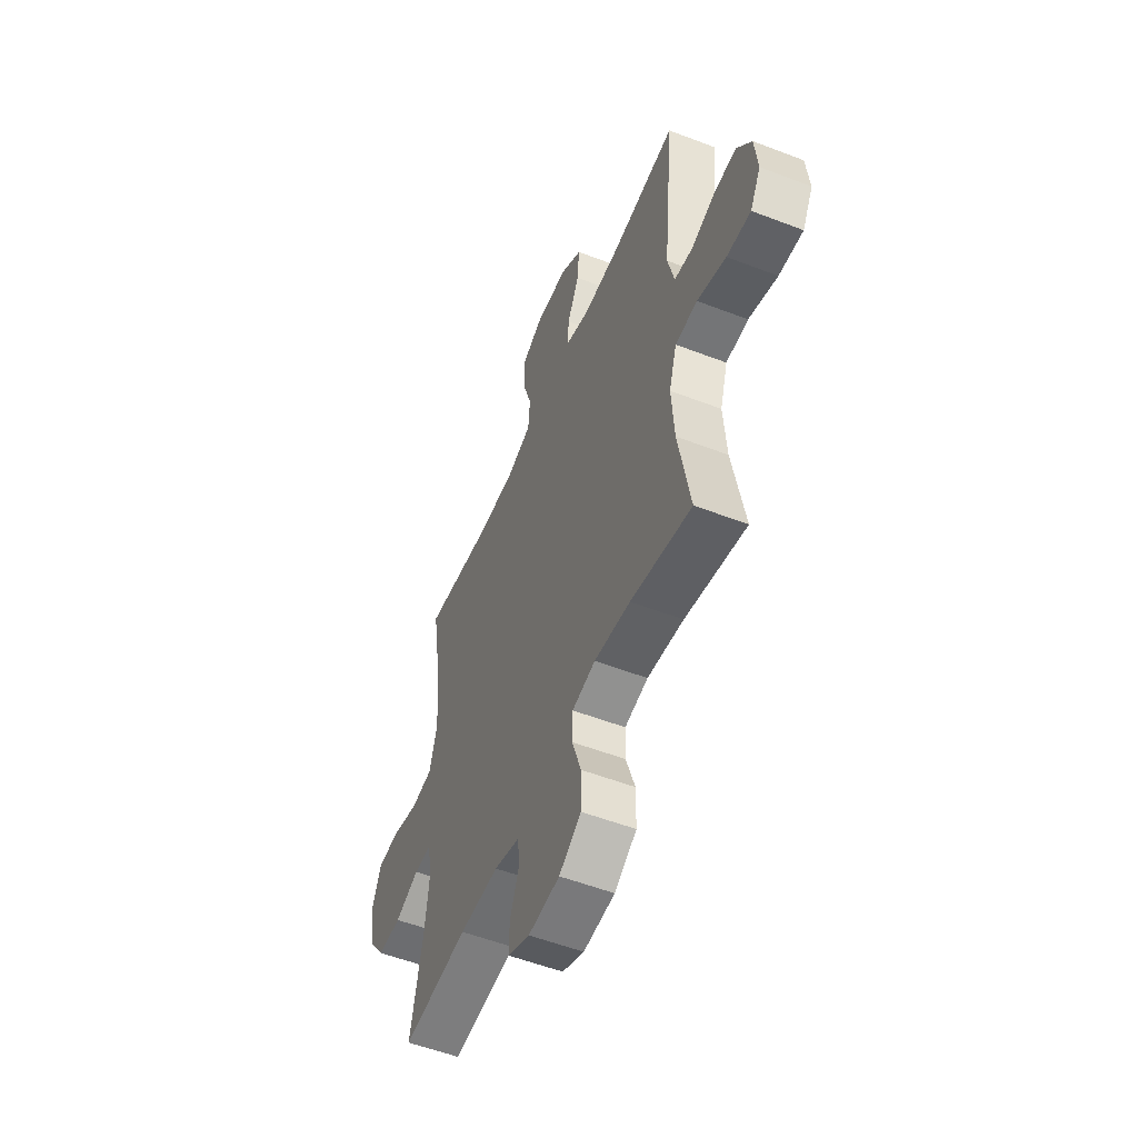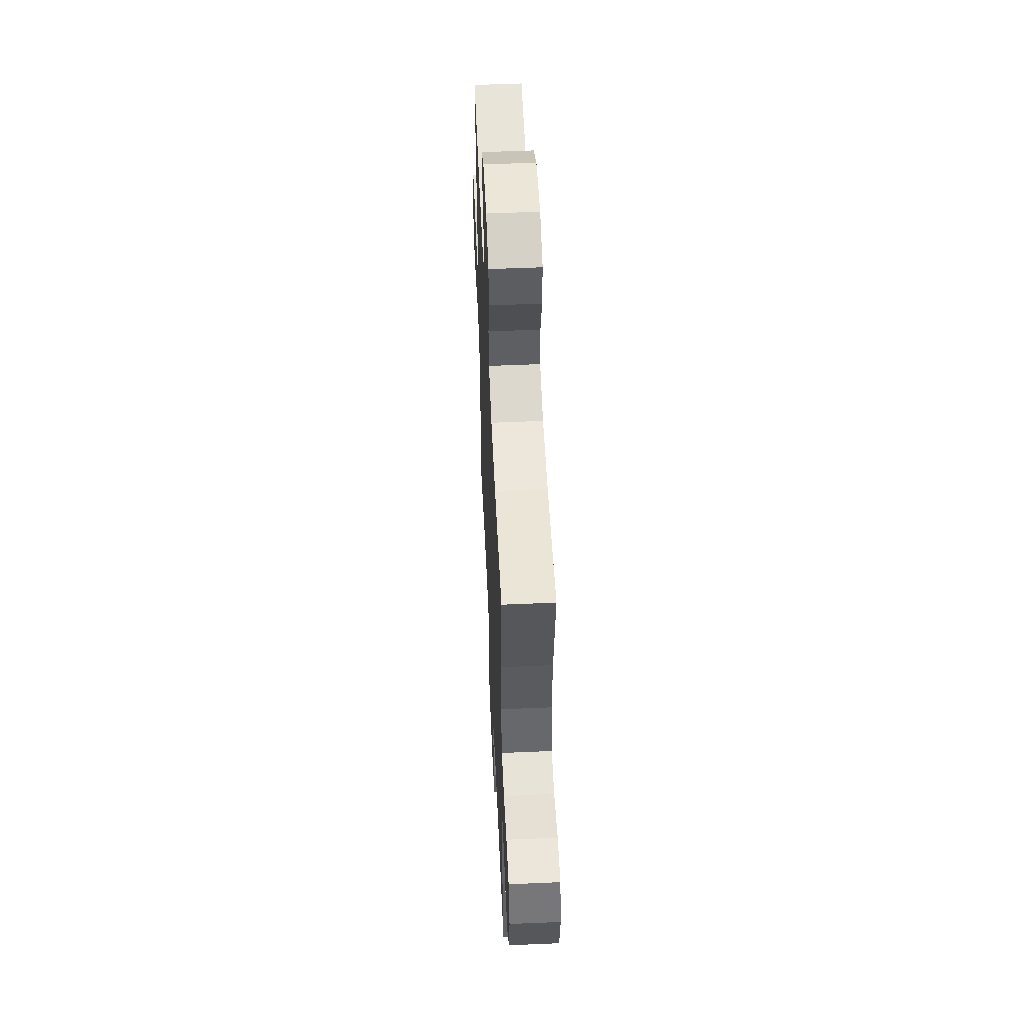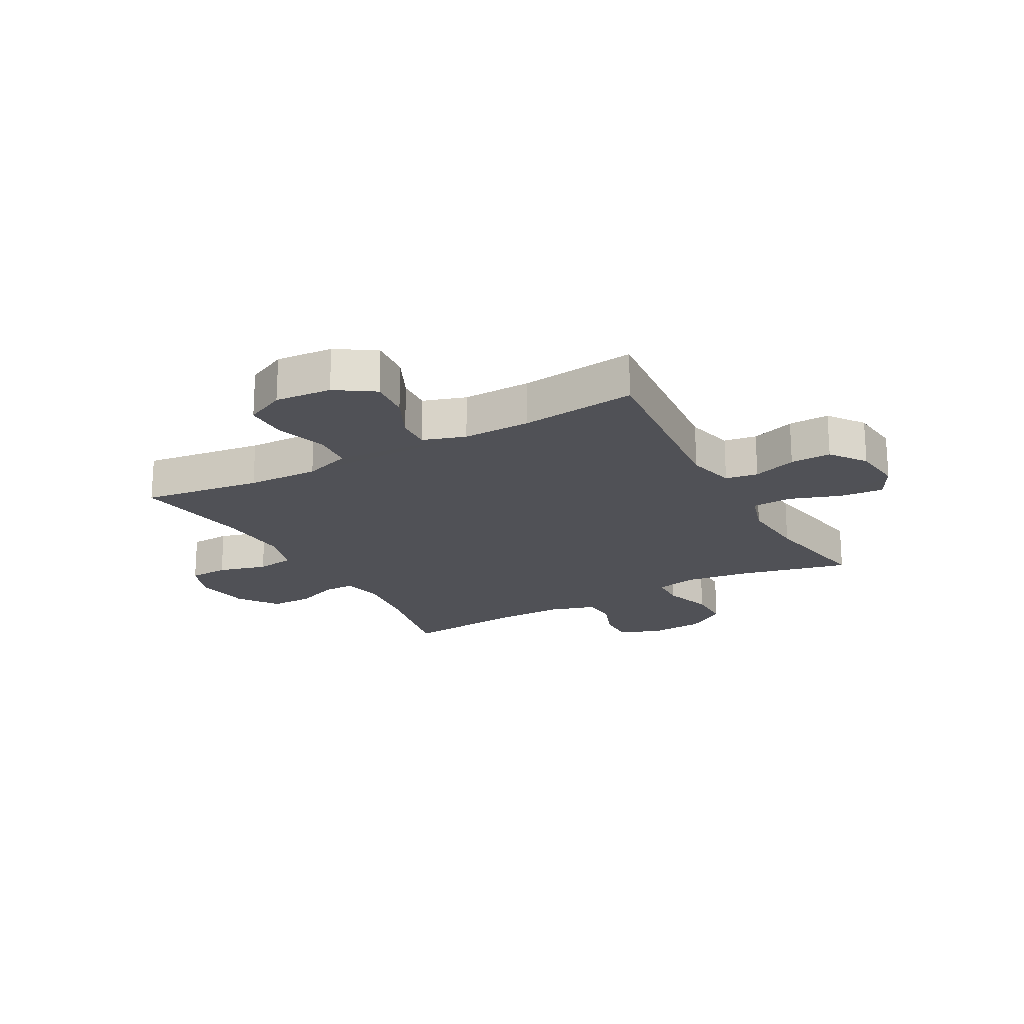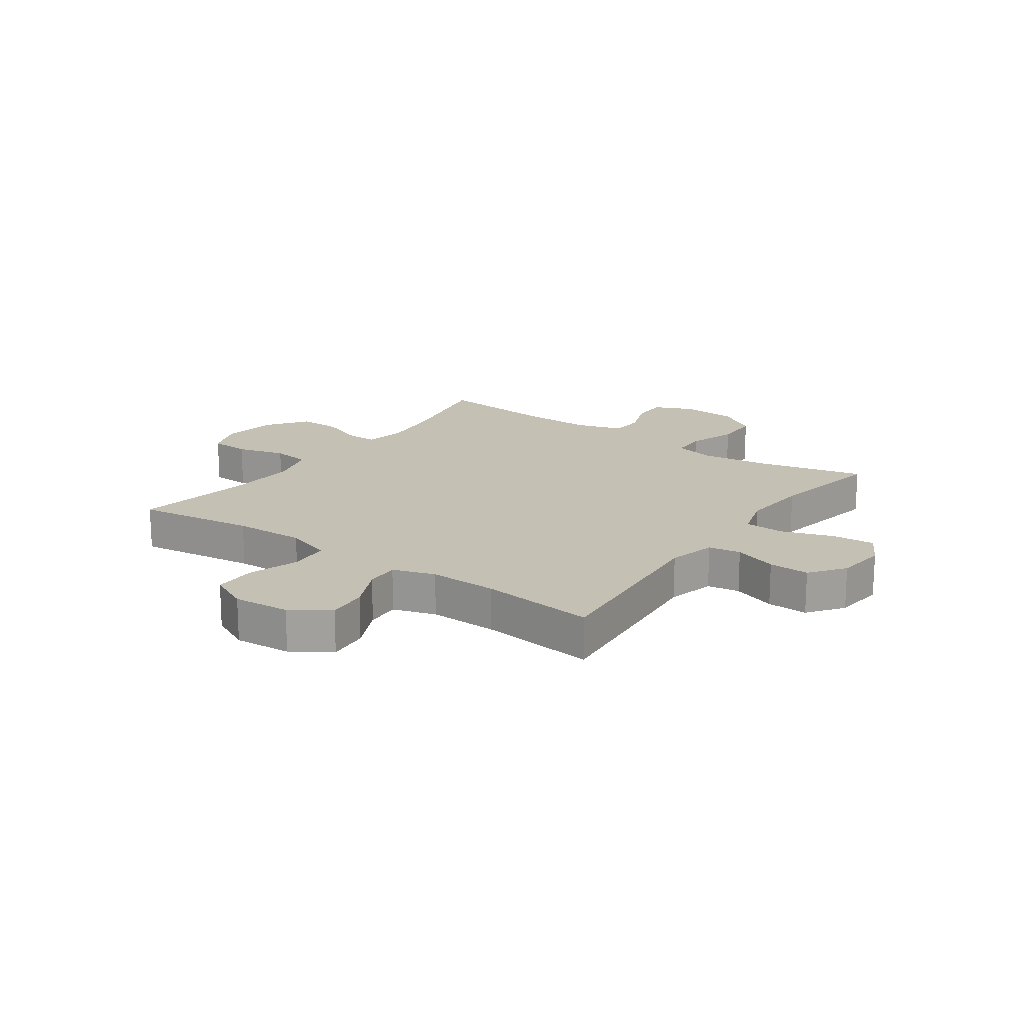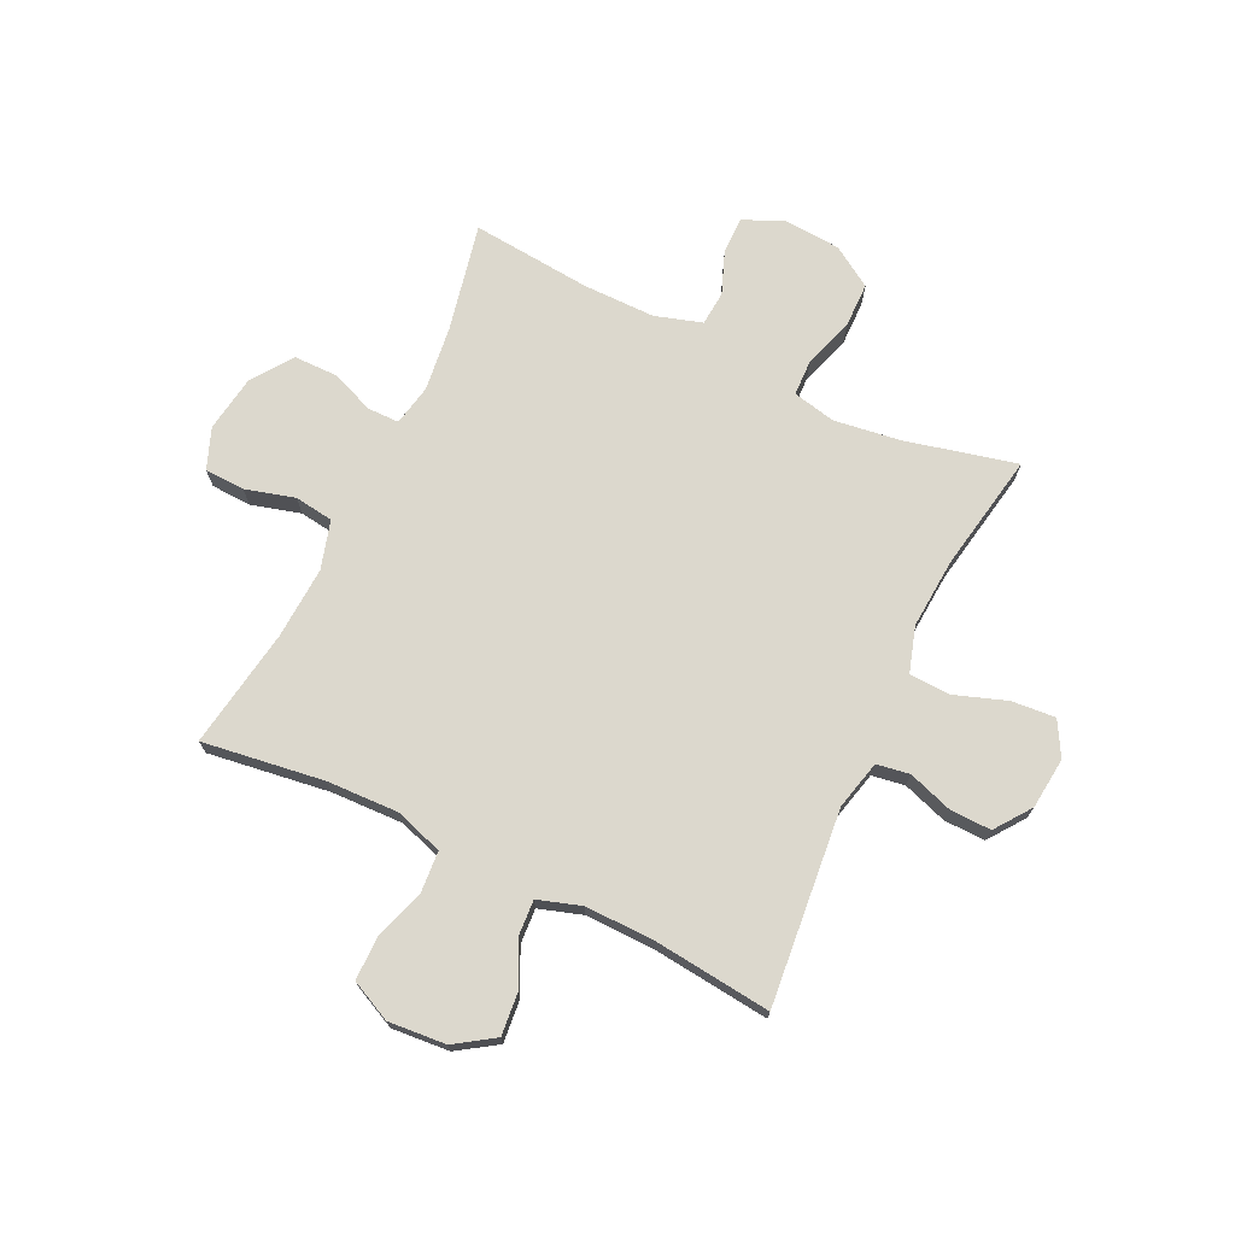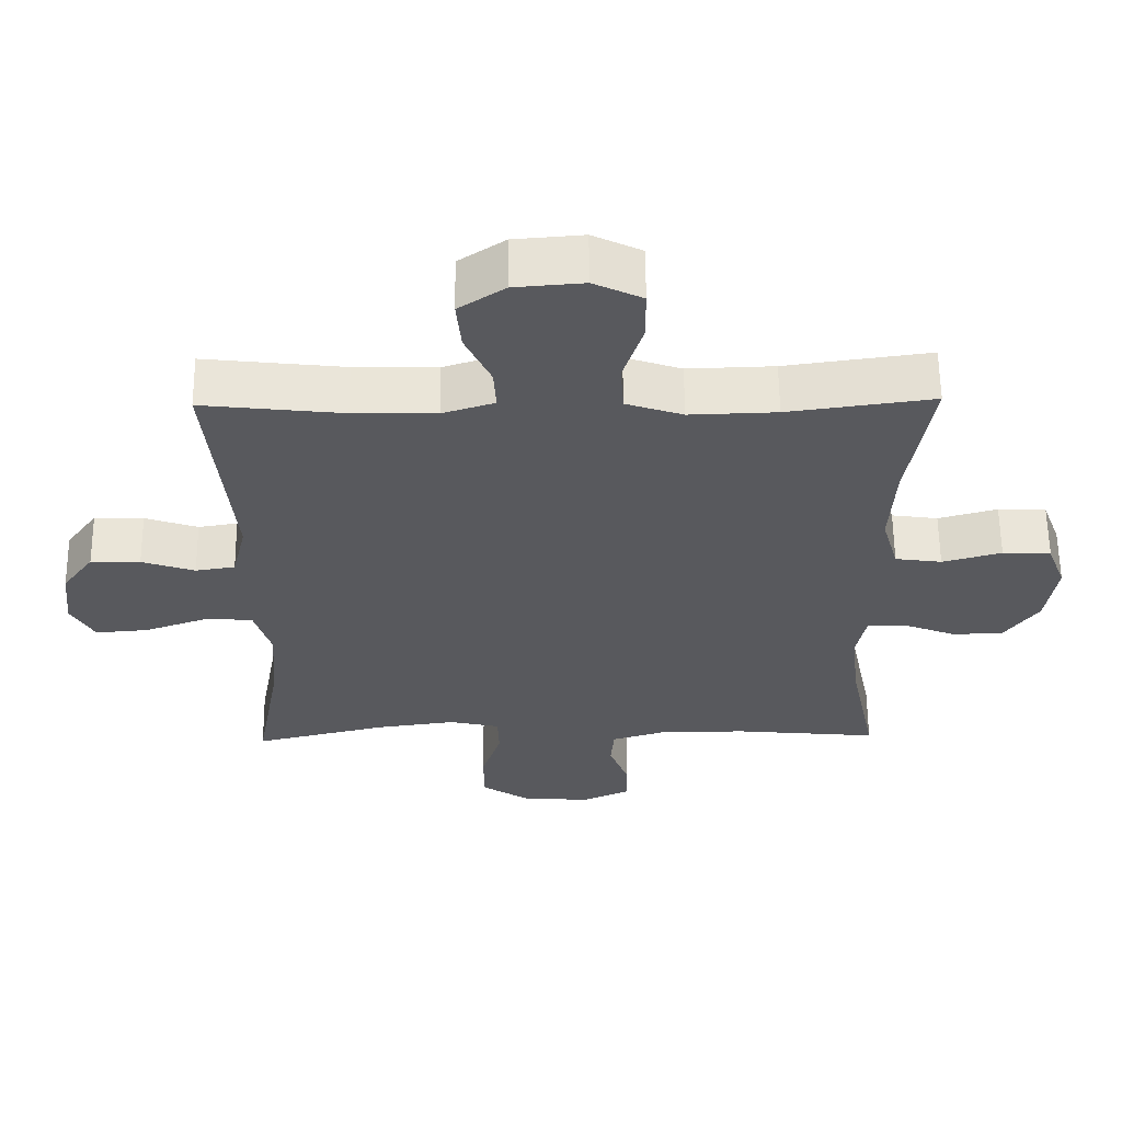
<metadata>
{"format":"obj","ext":"obj","renderer":"f3d","projection":"perspective","resolution":1024,"background":"white","views":[{"elev":-54.1,"azim":67.7,"up":"+Z"},{"elev":53.9,"azim":-92.6,"up":"+Z"},{"elev":-20.3,"azim":28.9,"up":"+Y"},{"elev":18.0,"azim":35.5,"up":"+Y"},{"elev":72.4,"azim":25.5,"up":"+Y"},{"elev":59.7,"azim":179.4,"up":"+Z"}]}
</metadata>
<code>
o path7088
v 0.2929 0.0375 0.4735
v 0.1704 0.0375 0.4712
v 0.09396 0.0375 0.4957
v 0.09759 0.0375 0.5571
v 0.1356 0.0375 0.6371
v 0.1425 0.0375 0.7108
v 0.07406 0.0375 0.7563
v -0.02782 0.0375 0.7645
v -0.09985 0.0375 0.73
v -0.09991 0.0375 0.6536
v -0.07061 0.0375 0.5626
v -0.07575 0.0375 0.4907
v -0.1595 0.0375 0.4627
v -0.2875 0.0375 0.4668
v -0.5014 0.0375 0.4965
v -0.4671 0.0375 0.2851
v -0.4596 0.0375 0.1576
v -0.4841 0.0375 0.07237
v -0.5525 0.0375 0.06291
v -0.6396 0.0375 0.08711
v -0.7106 0.0375 0.08384
v -0.738 0.0375 0.01212
v -0.7224 0.0375 -0.08862
v -0.6715 0.0375 -0.1588
v -0.596 0.0375 -0.1589
v -0.518 0.0375 -0.129
v -0.4629 0.0375 -0.1292
v -0.4483 0.0375 -0.2013
v -0.4617 0.0375 -0.3146
v -0.5014 0.0375 -0.5054
v -0.2898 0.0375 -0.4856
v -0.1631 0.0375 -0.4852
v -0.08016 0.0375 -0.5106
v -0.07506 0.0375 -0.5708
v -0.1042 0.0375 -0.6464
v -0.1048 0.0375 -0.7109
v -0.03441 0.0375 -0.7422
v 0.06678 0.0375 -0.7353
v 0.1381 0.0375 -0.6895
v 0.139 0.0375 -0.6097
v 0.1101 0.0375 -0.5223
v 0.1121 0.0375 -0.459
v 0.1873 0.0375 -0.4425
v 0.3042 0.0375 -0.4586
v 0.5003 0.0375 -0.5054
v 0.4625 0.0375 -0.2978
v 0.4534 0.0375 -0.1739
v 0.4782 0.0375 -0.09352
v 0.5496 0.0375 -0.09054
v 0.6419 0.0375 -0.1228
v 0.7194 0.0375 -0.1292
v 0.7533 0.0375 -0.0683
v 0.7435 0.0375 0.02232
v 0.6972 0.0375 0.08544
v 0.6242 0.0375 0.08344
v 0.5462 0.0375 0.05697
v 0.4879 0.0375 0.06632
v 0.4669 0.0375 0.1528
v 0.5003 0.0375 0.4965
v 0.2929 -0.0375 0.4735
v 0.1704 -0.0375 0.4712
v 0.09396 -0.0375 0.4957
v 0.09759 -0.0375 0.5571
v 0.1356 -0.0375 0.6371
v 0.1425 -0.0375 0.7108
v 0.07406 -0.0375 0.7563
v -0.02782 -0.0375 0.7645
v -0.09985 -0.0375 0.73
v -0.09991 -0.0375 0.6536
v -0.07061 -0.0375 0.5626
v -0.07575 -0.0375 0.4907
v -0.1595 -0.0375 0.4627
v -0.2875 -0.0375 0.4668
v -0.5014 -0.0375 0.4965
v -0.4671 -0.0375 0.2851
v -0.4596 -0.0375 0.1576
v -0.4841 -0.0375 0.07237
v -0.5525 -0.0375 0.06291
v -0.6396 -0.0375 0.08711
v -0.7106 -0.0375 0.08384
v -0.738 -0.0375 0.01212
v -0.7224 -0.0375 -0.08862
v -0.6715 -0.0375 -0.1588
v -0.596 -0.0375 -0.1589
v -0.518 -0.0375 -0.129
v -0.4629 -0.0375 -0.1292
v -0.4483 -0.0375 -0.2013
v -0.4617 -0.0375 -0.3146
v -0.5014 -0.0375 -0.5054
v -0.2898 -0.0375 -0.4856
v -0.1631 -0.0375 -0.4852
v -0.08016 -0.0375 -0.5106
v -0.07506 -0.0375 -0.5708
v -0.1042 -0.0375 -0.6464
v -0.1048 -0.0375 -0.7109
v -0.03441 -0.0375 -0.7422
v 0.06678 -0.0375 -0.7353
v 0.1381 -0.0375 -0.6895
v 0.139 -0.0375 -0.6097
v 0.1101 -0.0375 -0.5223
v 0.1121 -0.0375 -0.459
v 0.1873 -0.0375 -0.4425
v 0.3042 -0.0375 -0.4586
v 0.5003 -0.0375 -0.5054
v 0.4625 -0.0375 -0.2978
v 0.4534 -0.0375 -0.1739
v 0.4782 -0.0375 -0.09352
v 0.5496 -0.0375 -0.09054
v 0.6419 -0.0375 -0.1228
v 0.7194 -0.0375 -0.1292
v 0.7533 -0.0375 -0.0683
v 0.7435 -0.0375 0.02232
v 0.6972 -0.0375 0.08544
v 0.6242 -0.0375 0.08344
v 0.5462 -0.0375 0.05697
v 0.4879 -0.0375 0.06632
v 0.4669 -0.0375 0.1528
v 0.5003 -0.0375 0.4965
v 0.7194 0.0375 -0.1292
v 0.7194 0.0375 -0.1292
v 0.7533 0.0375 -0.0683
v 0.7435 0.0375 0.02232
v 0.6972 0.0375 0.08544
v 0.6419 0.0375 -0.1228
v 0.6242 0.0375 0.08344
v 0.5496 0.0375 -0.09054
v 0.5462 0.0375 0.05697
v 0.4782 0.0375 -0.09352
v 0.4782 0.0375 -0.09352
v 0.4879 0.0375 0.06632
v 0.4879 0.0375 0.06632
v 0.4669 0.0375 0.1528
v 0.5003 0.0375 -0.5054
v 0.5003 0.0375 -0.5054
v 0.4625 0.0375 -0.2978
v 0.4534 0.0375 -0.1739
v 0.5003 0.0375 0.4965
v 0.5003 0.0375 0.4965
v 0.3042 0.0375 -0.4586
v 0.2929 0.0375 0.4735
v 0.1873 0.0375 -0.4425
v 0.1704 0.0375 0.4712
v 0.1121 0.0375 -0.459
v 0.1121 0.0375 -0.459
v 0.09396 0.0375 0.4957
v 0.09396 0.0375 0.4957
v 0.1356 0.0375 0.6371
v 0.1425 0.0375 0.7108
v 0.1425 0.0375 0.7108
v 0.07406 0.0375 0.7563
v 0.1381 0.0375 -0.6895
v 0.139 0.0375 -0.6097
v 0.1101 0.0375 -0.5223
v 0.06678 0.0375 -0.7353
v 0.09759 0.0375 0.5571
v -0.02782 0.0375 0.7645
v -0.03441 0.0375 -0.7422
v -0.09985 0.0375 0.73
v -0.09985 0.0375 0.73
v -0.1048 0.0375 -0.7109
v -0.1048 0.0375 -0.7109
v -0.07061 0.0375 0.5626
v -0.07575 0.0375 0.4907
v -0.07575 0.0375 0.4907
v -0.09991 0.0375 0.6536
v -0.1042 0.0375 -0.6464
v -0.07506 0.0375 -0.5708
v -0.08016 0.0375 -0.5106
v -0.08016 0.0375 -0.5106
v -0.1595 0.0375 0.4627
v -0.1631 0.0375 -0.4852
v -0.2875 0.0375 0.4668
v -0.2898 0.0375 -0.4856
v -0.5014 0.0375 -0.5054
v -0.5014 0.0375 -0.5054
v -0.4483 0.0375 -0.2013
v -0.4617 0.0375 -0.3146
v -0.4629 0.0375 -0.1292
v -0.4629 0.0375 -0.1292
v -0.4596 0.0375 0.1576
v -0.4841 0.0375 0.07237
v -0.4841 0.0375 0.07237
v -0.4671 0.0375 0.2851
v -0.518 0.0375 -0.129
v -0.5014 0.0375 0.4965
v -0.5014 0.0375 0.4965
v -0.5525 0.0375 0.06291
v -0.596 0.0375 -0.1589
v -0.6396 0.0375 0.08711
v -0.6715 0.0375 -0.1588
v -0.7106 0.0375 0.08384
v -0.7106 0.0375 0.08384
v -0.7224 0.0375 -0.08862
v -0.738 0.0375 0.01212
v 0.7194 -0.0375 -0.1292
v 0.7194 -0.0375 -0.1292
v 0.7533 -0.0375 -0.0683
v 0.7435 -0.0375 0.02232
v 0.6972 -0.0375 0.08544
v 0.6419 -0.0375 -0.1228
v 0.6242 -0.0375 0.08344
v 0.5496 -0.0375 -0.09054
v 0.5462 -0.0375 0.05697
v 0.4782 -0.0375 -0.09352
v 0.4782 -0.0375 -0.09352
v 0.4879 -0.0375 0.06632
v 0.4879 -0.0375 0.06632
v 0.4669 -0.0375 0.1528
v 0.5003 -0.0375 -0.5054
v 0.5003 -0.0375 -0.5054
v 0.4625 -0.0375 -0.2978
v 0.4534 -0.0375 -0.1739
v 0.5003 -0.0375 0.4965
v 0.5003 -0.0375 0.4965
v 0.3042 -0.0375 -0.4586
v 0.2929 -0.0375 0.4735
v 0.1873 -0.0375 -0.4425
v 0.1704 -0.0375 0.4712
v 0.1121 -0.0375 -0.459
v 0.1121 -0.0375 -0.459
v 0.09396 -0.0375 0.4957
v 0.09396 -0.0375 0.4957
v 0.1356 -0.0375 0.6371
v 0.1425 -0.0375 0.7108
v 0.1425 -0.0375 0.7108
v 0.07406 -0.0375 0.7563
v 0.1381 -0.0375 -0.6895
v 0.139 -0.0375 -0.6097
v 0.1101 -0.0375 -0.5223
v 0.06678 -0.0375 -0.7353
v 0.09759 -0.0375 0.5571
v -0.02782 -0.0375 0.7645
v -0.03441 -0.0375 -0.7422
v -0.09985 -0.0375 0.73
v -0.09985 -0.0375 0.73
v -0.1048 -0.0375 -0.7109
v -0.1048 -0.0375 -0.7109
v -0.07061 -0.0375 0.5626
v -0.07575 -0.0375 0.4907
v -0.07575 -0.0375 0.4907
v -0.09991 -0.0375 0.6536
v -0.1042 -0.0375 -0.6464
v -0.07506 -0.0375 -0.5708
v -0.08016 -0.0375 -0.5106
v -0.08016 -0.0375 -0.5106
v -0.1595 -0.0375 0.4627
v -0.1631 -0.0375 -0.4852
v -0.2875 -0.0375 0.4668
v -0.2898 -0.0375 -0.4856
v -0.5014 -0.0375 -0.5054
v -0.5014 -0.0375 -0.5054
v -0.4483 -0.0375 -0.2013
v -0.4617 -0.0375 -0.3146
v -0.4629 -0.0375 -0.1292
v -0.4629 -0.0375 -0.1292
v -0.4596 -0.0375 0.1576
v -0.4841 -0.0375 0.07237
v -0.4841 -0.0375 0.07237
v -0.4671 -0.0375 0.2851
v -0.518 -0.0375 -0.129
v -0.5014 -0.0375 0.4965
v -0.5014 -0.0375 0.4965
v -0.5525 -0.0375 0.06291
v -0.596 -0.0375 -0.1589
v -0.6396 -0.0375 0.08711
v -0.6715 -0.0375 -0.1588
v -0.7106 -0.0375 0.08384
v -0.7106 -0.0375 0.08384
v -0.7224 -0.0375 -0.08862
v -0.738 -0.0375 0.01212
f 247 252 249
f 212 219 217
f 246 219 208
f 249 252 253
f 204 219 212
f 208 204 206
f 219 244 229
f 229 244 243
f 228 243 230
f 201 198 199
f 260 263 264
f 221 239 218
f 201 200 198
f 203 204 202
f 198 200 197
f 246 254 219
f 233 242 236
f 263 260 257
f 238 231 241
f 217 215 211
f 231 238 221
f 246 256 254
f 264 263 269
f 219 252 247
f 256 257 254
f 216 218 208
f 254 252 219
f 202 200 201
f 264 269 266
f 269 265 270
f 265 269 263
f 229 243 228
f 219 247 244
f 239 221 238
f 206 204 203
f 259 248 261
f 233 243 242
f 267 270 265
f 232 241 226
f 203 202 201
f 212 217 211
f 234 241 232
f 211 215 209
f 197 200 195
f 248 256 246
f 216 208 213
f 243 233 230
f 254 257 260
f 218 246 208
f 223 241 231
f 208 219 204
f 218 239 246
f 259 256 248
f 228 230 227
f 226 241 223
f 249 253 250
f 224 226 223
f 120 52 111 196
f 52 53 112 111
f 53 54 113 112
f 50 51 110 109
f 54 55 114 113
f 49 50 109 108
f 55 56 115 114
f 129 49 108 205
f 56 131 207 115
f 57 58 117 116
f 134 46 105 210
f 47 48 107 106
f 58 138 214 117
f 46 47 106 105
f 44 45 104 103
f 59 1 60 118
f 43 44 103 102
f 1 2 61 60
f 144 43 102 220
f 2 146 222 61
f 5 149 225 64
f 6 7 66 65
f 39 40 99 98
f 40 41 100 99
f 38 39 98 97
f 4 5 64 63
f 41 42 101 100
f 3 4 63 62
f 7 8 67 66
f 37 38 97 96
f 8 159 235 67
f 161 37 96 237
f 11 164 240 70
f 10 11 70 69
f 9 10 69 68
f 35 36 95 94
f 34 35 94 93
f 169 34 93 245
f 12 13 72 71
f 32 33 92 91
f 13 14 73 72
f 31 32 91 90
f 175 31 90 251
f 28 29 88 87
f 179 28 87 255
f 17 182 258 76
f 16 17 76 75
f 26 27 86 85
f 186 16 75 262
f 14 15 74 73
f 18 19 78 77
f 29 30 89 88
f 25 26 85 84
f 19 20 79 78
f 24 25 84 83
f 20 192 268 79
f 23 24 83 82
f 22 23 82 81
f 21 22 81 80
f 171 173 176
f 136 141 143
f 170 132 143
f 173 177 176
f 128 136 143
f 132 130 128
f 143 153 168
f 153 167 168
f 152 154 167
f 125 123 122
f 184 188 187
f 145 142 163
f 125 122 124
f 127 126 128
f 122 121 124
f 170 143 178
f 157 160 166
f 187 181 184
f 162 165 155
f 141 135 139
f 155 145 162
f 170 178 180
f 188 193 187
f 143 171 176
f 180 178 181
f 140 132 142
f 178 143 176
f 126 125 124
f 188 190 193
f 193 194 189
f 189 187 193
f 153 152 167
f 143 168 171
f 163 162 145
f 130 127 128
f 183 185 172
f 157 166 167
f 191 189 194
f 156 150 165
f 127 125 126
f 136 135 141
f 158 156 165
f 135 133 139
f 121 119 124
f 172 170 180
f 140 137 132
f 167 154 157
f 178 184 181
f 142 132 170
f 147 155 165
f 132 128 143
f 142 170 163
f 183 172 180
f 152 151 154
f 150 147 165
f 173 174 177
f 148 147 150

</code>
